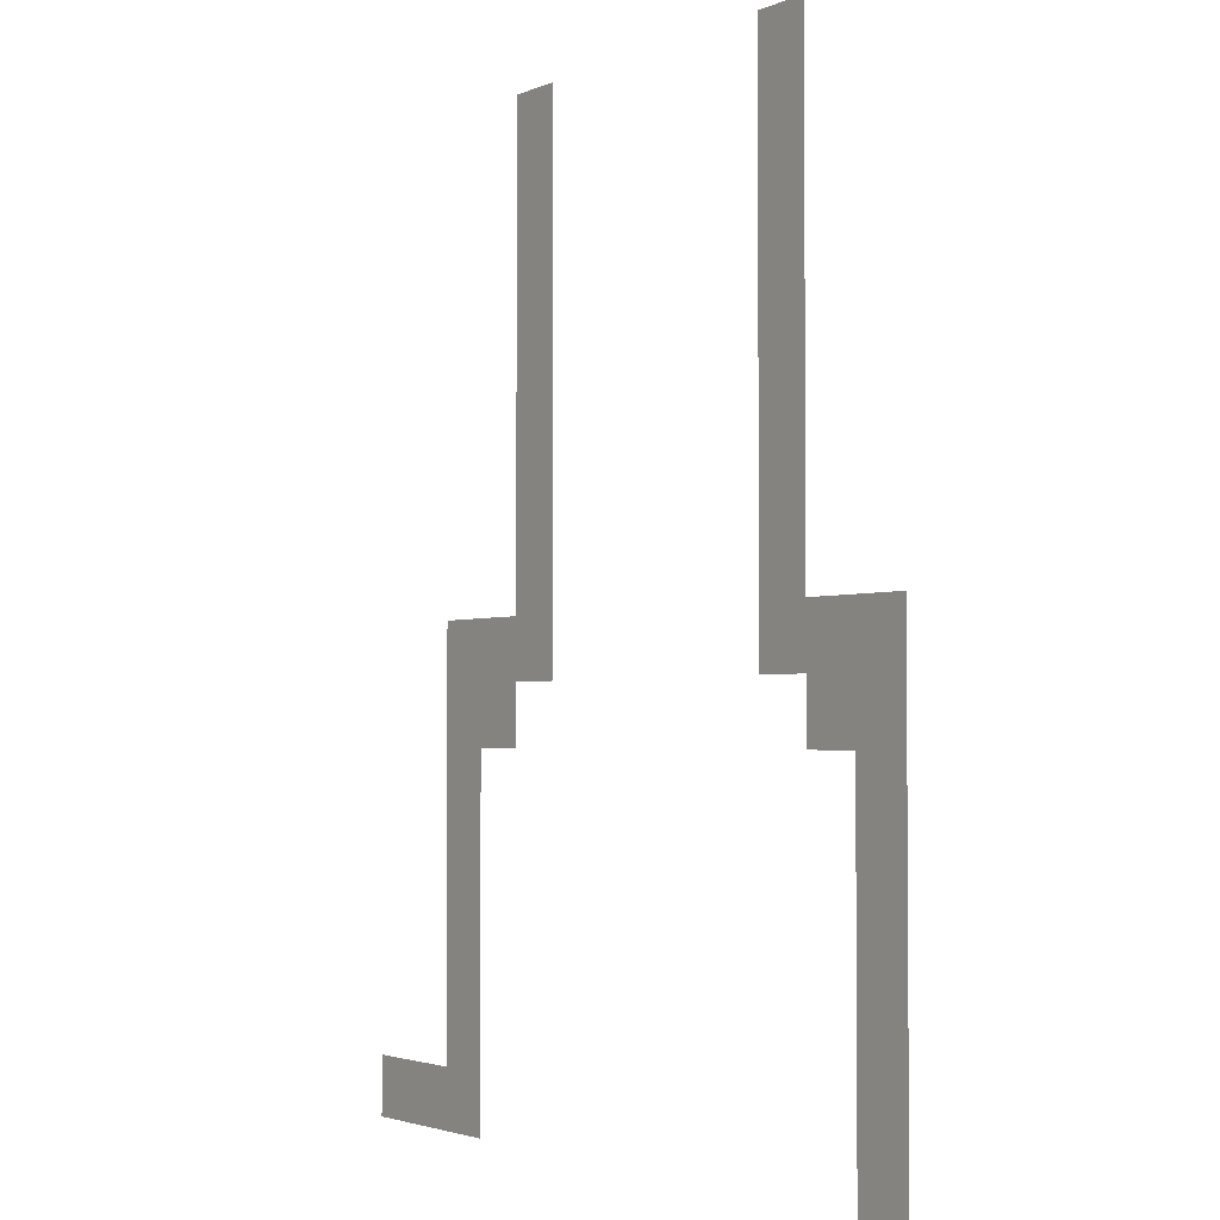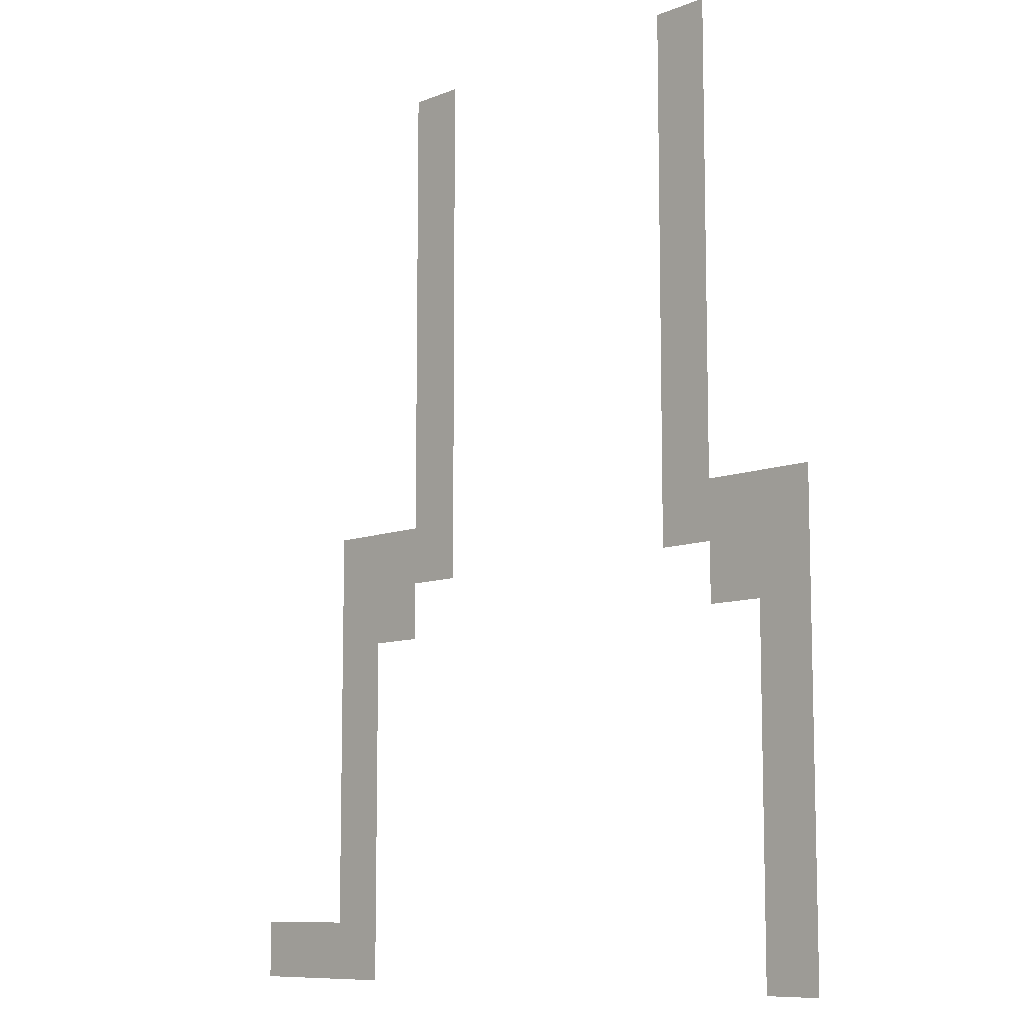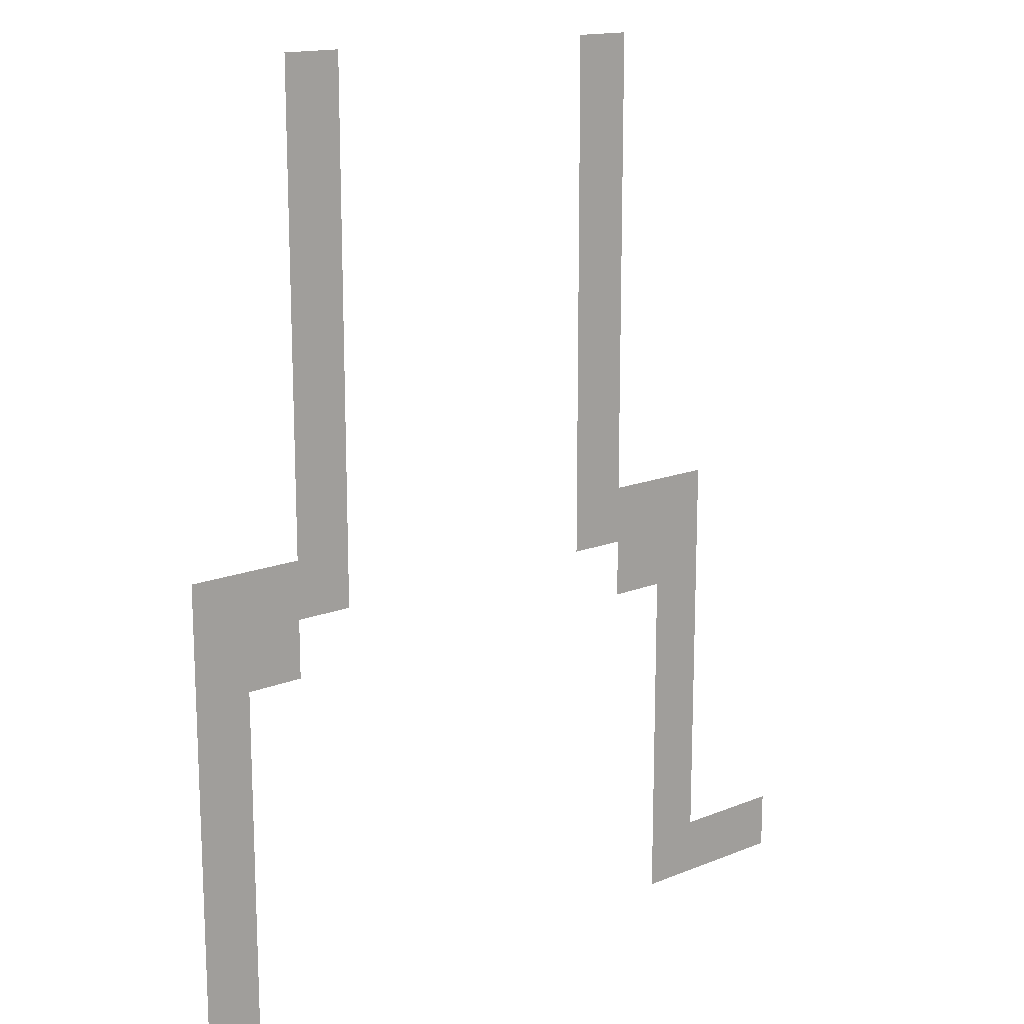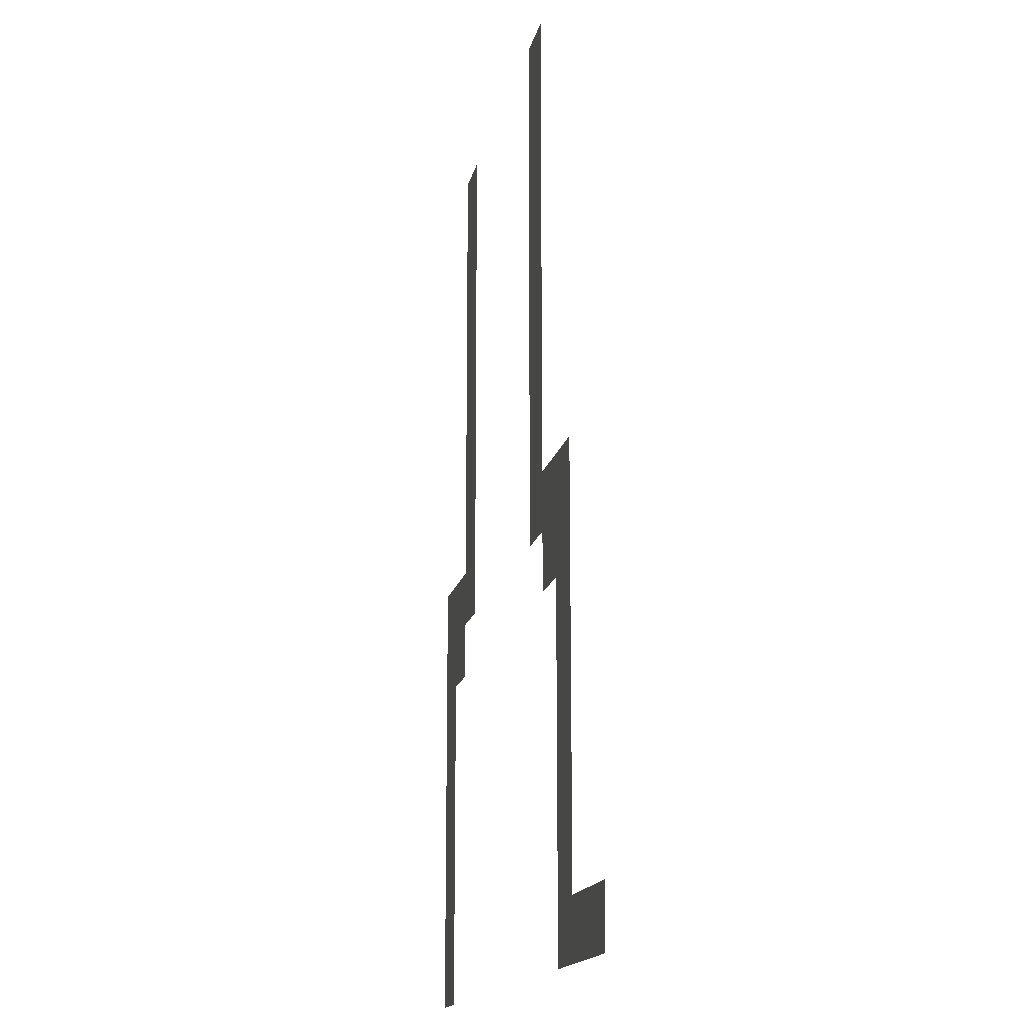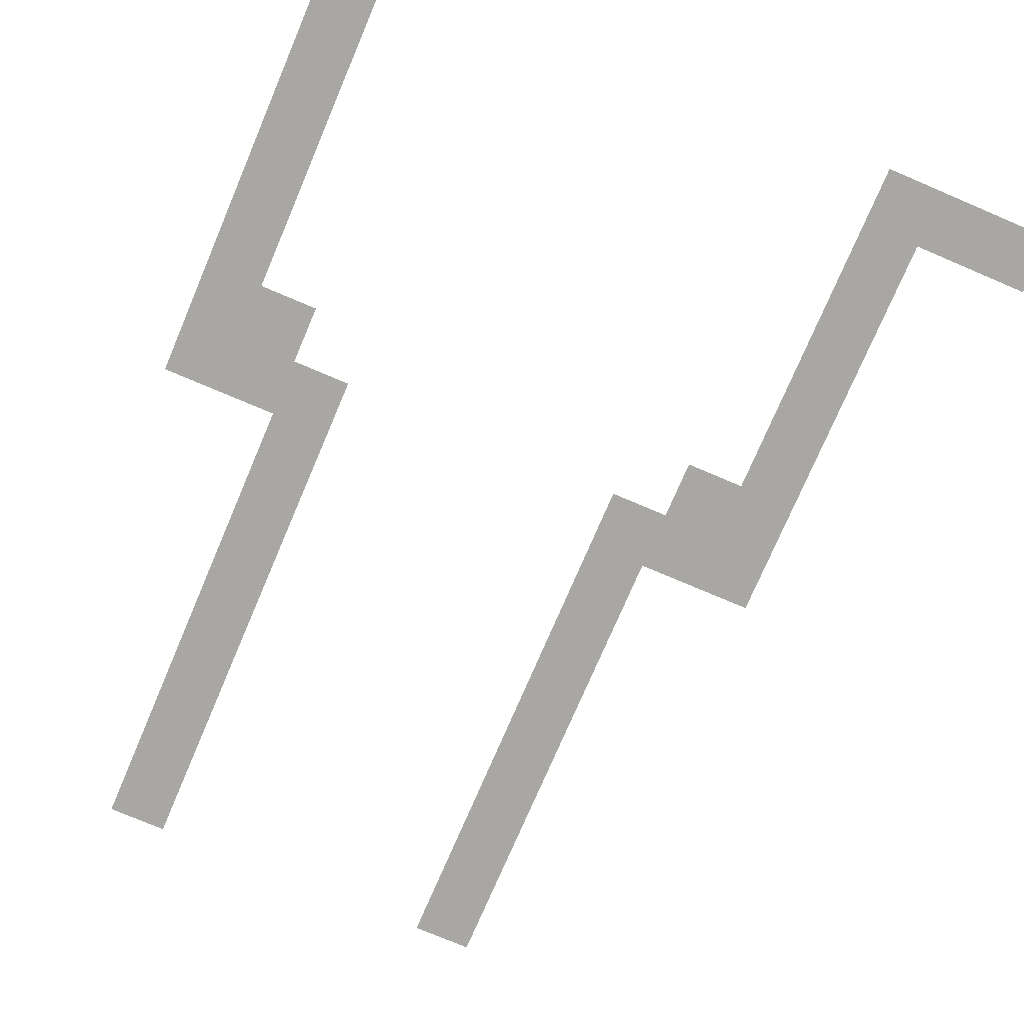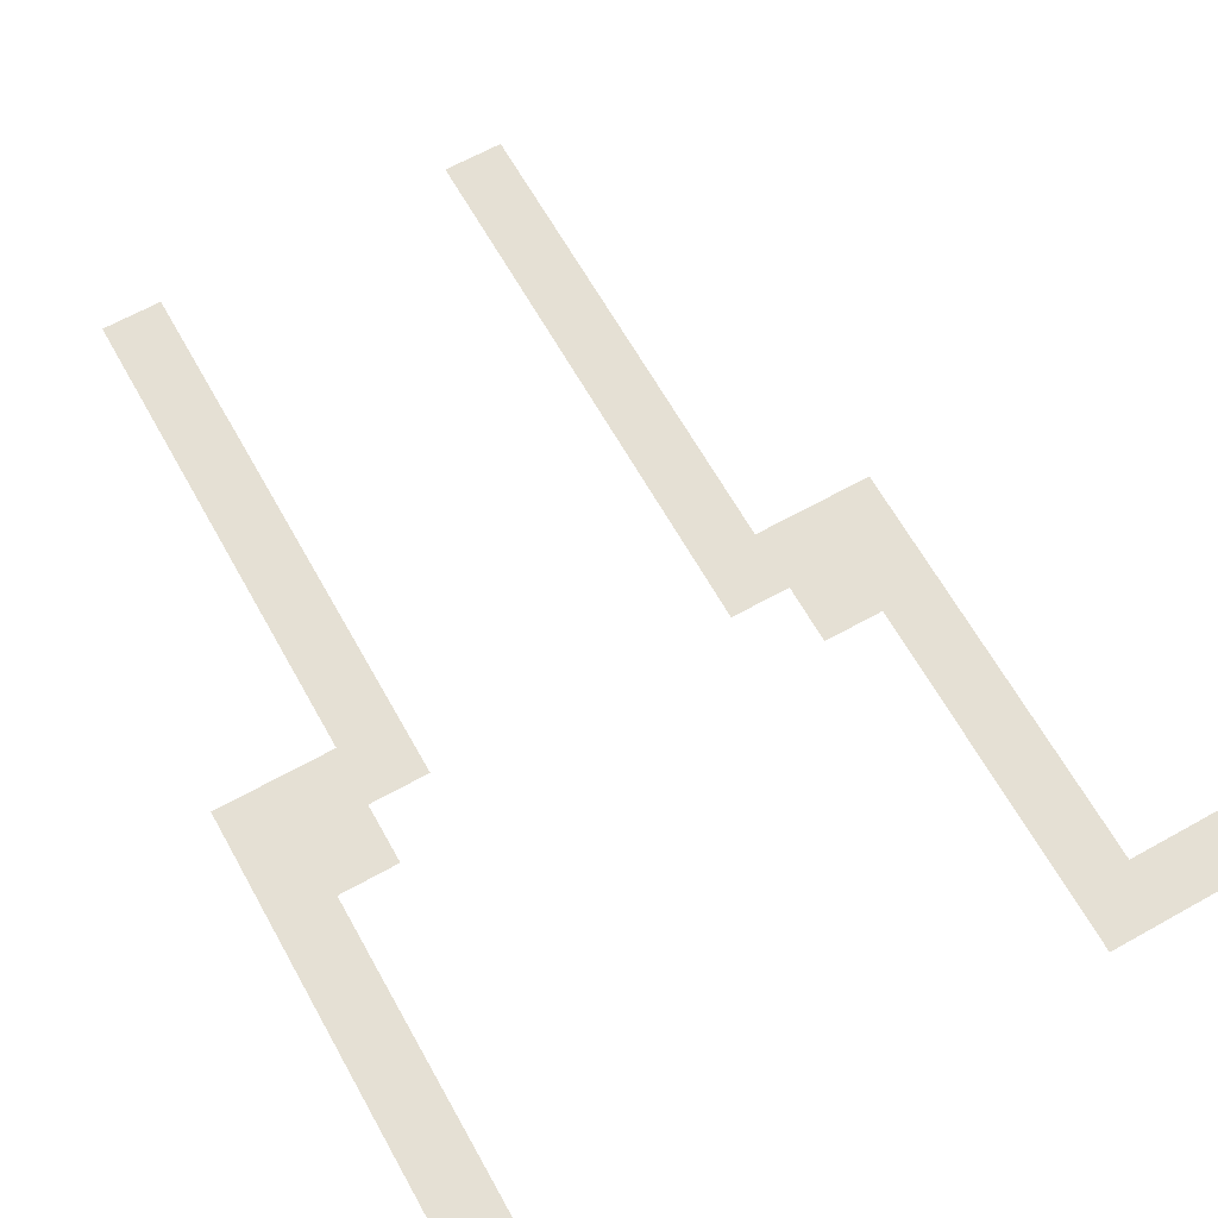
<metadata>
{"format":"obj","ext":"obj","renderer":"f3d","projection":"perspective","resolution":1024,"background":"white","views":[{"elev":-2.6,"azim":-124.8,"up":"+Y"},{"elev":-9.4,"azim":-133.9,"up":"+Y"},{"elev":15.5,"azim":-40.3,"up":"+Y"},{"elev":-15.4,"azim":78.7,"up":"+Y"},{"elev":-74.8,"azim":-23.1,"up":"+Z"},{"elev":65.2,"azim":-29.3,"up":"+Z"}]}
</metadata>
<code>
v -4 -1 0
v -5 -1 0
v -5 0 0
v -4 0 0
v -10 -1 0
v -11 -1 0
v -11 0 0
v -10 0 0
v -4 -2 0
v -5 -2 0
v -5 -1 0
v -4 -1 0
v -10 -2 0
v -11 -2 0
v -11 -1 0
v -10 -1 0
v -4 -3 0
v -5 -3 0
v -5 -2 0
v -4 -2 0
v -10 -3 0
v -11 -3 0
v -11 -2 0
v -10 -2 0
v -4 -4 0
v -5 -4 0
v -5 -3 0
v -4 -3 0
v -10 -4 0
v -11 -4 0
v -11 -3 0
v -10 -3 0
v -4 -5 0
v -5 -5 0
v -5 -4 0
v -4 -4 0
v -10 -5 0
v -11 -5 0
v -11 -4 0
v -10 -4 0
v -4 -6 0
v -5 -6 0
v -5 -5 0
v -4 -5 0
v -10 -6 0
v -11 -6 0
v -11 -5 0
v -10 -5 0
v -4 -7 0
v -5 -7 0
v -5 -6 0
v -4 -6 0
v -10 -7 0
v -11 -7 0
v -11 -6 0
v -10 -6 0
v -4 -8 0
v -5 -8 0
v -5 -7 0
v -4 -7 0
v -10 -8 0
v -11 -8 0
v -11 -7 0
v -10 -7 0
v -2 -9 0
v -3 -9 0
v -3 -8 0
v -2 -8 0
v -3 -9 0
v -4 -9 0
v -4 -8 0
v -3 -8 0
v -4 -9 0
v -5 -9 0
v -5 -8 0
v -4 -8 0
v -10 -9 0
v -11 -9 0
v -11 -8 0
v -10 -8 0
v -11 -9 0
v -12 -9 0
v -12 -8 0
v -11 -8 0
v -12 -9 0
v -13 -9 0
v -13 -8 0
v -12 -8 0
v -2 -10 0
v -3 -10 0
v -3 -9 0
v -2 -9 0
v -3 -10 0
v -4 -10 0
v -4 -9 0
v -3 -9 0
v -11 -10 0
v -12 -10 0
v -12 -9 0
v -11 -9 0
v -12 -10 0
v -13 -10 0
v -13 -9 0
v -12 -9 0
v -2 -11 0
v -3 -11 0
v -3 -10 0
v -2 -10 0
v -12 -11 0
v -13 -11 0
v -13 -10 0
v -12 -10 0
v -2 -12 0
v -3 -12 0
v -3 -11 0
v -2 -11 0
v -12 -12 0
v -13 -12 0
v -13 -11 0
v -12 -11 0
v -2 -13 0
v -3 -13 0
v -3 -12 0
v -2 -12 0
v -12 -13 0
v -13 -13 0
v -13 -12 0
v -12 -12 0
v -2 -14 0
v -3 -14 0
v -3 -13 0
v -2 -13 0
v -12 -14 0
v -13 -14 0
v -13 -13 0
v -12 -13 0
v -2 -15 0
v -3 -15 0
v -3 -14 0
v -2 -14 0
v -12 -15 0
v -13 -15 0
v -13 -14 0
v -12 -14 0
v 0 -16 0
v -1 -16 0
v -1 -15 0
v 0 -15 0
v -1 -16 0
v -2 -16 0
v -2 -15 0
v -1 -15 0
v -2 -16 0
v -3 -16 0
v -3 -15 0
v -2 -15 0
v -12 -16 0
v -13 -16 0
v -13 -15 0
v -12 -15 0
g dungeonFinal_mesh_0068
f 1 2 3 4
f 5 6 7 8
f 9 10 11 12
f 13 14 15 16
f 17 18 19 20
f 21 22 23 24
f 25 26 27 28
f 29 30 31 32
f 33 34 35 36
f 37 38 39 40
f 41 42 43 44
f 45 46 47 48
f 49 50 51 52
f 53 54 55 56
f 57 58 59 60
f 61 62 63 64
f 65 66 67 68
f 69 70 71 72
f 73 74 75 76
f 77 78 79 80
f 81 82 83 84
f 85 86 87 88
f 89 90 91 92
f 93 94 95 96
f 97 98 99 100
f 101 102 103 104
f 105 106 107 108
f 109 110 111 112
f 113 114 115 116
f 117 118 119 120
f 121 122 123 124
f 125 126 127 128
f 129 130 131 132
f 133 134 135 136
f 137 138 139 140
f 141 142 143 144
f 145 146 147 148
f 149 150 151 152
f 153 154 155 156
f 157 158 159 160

</code>
